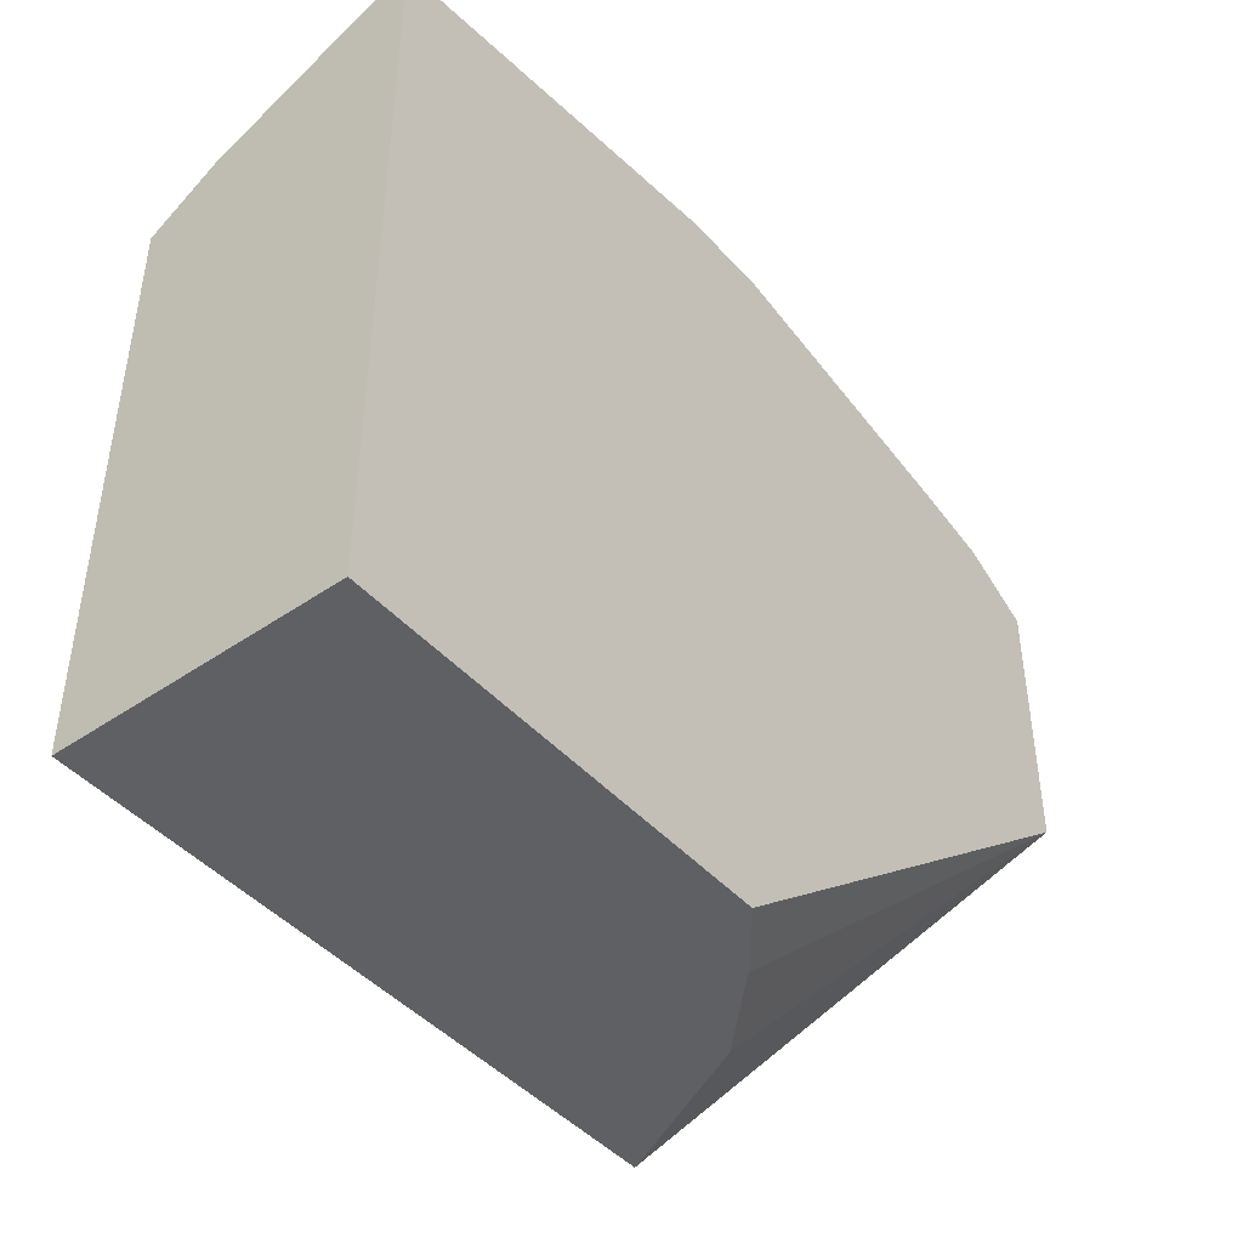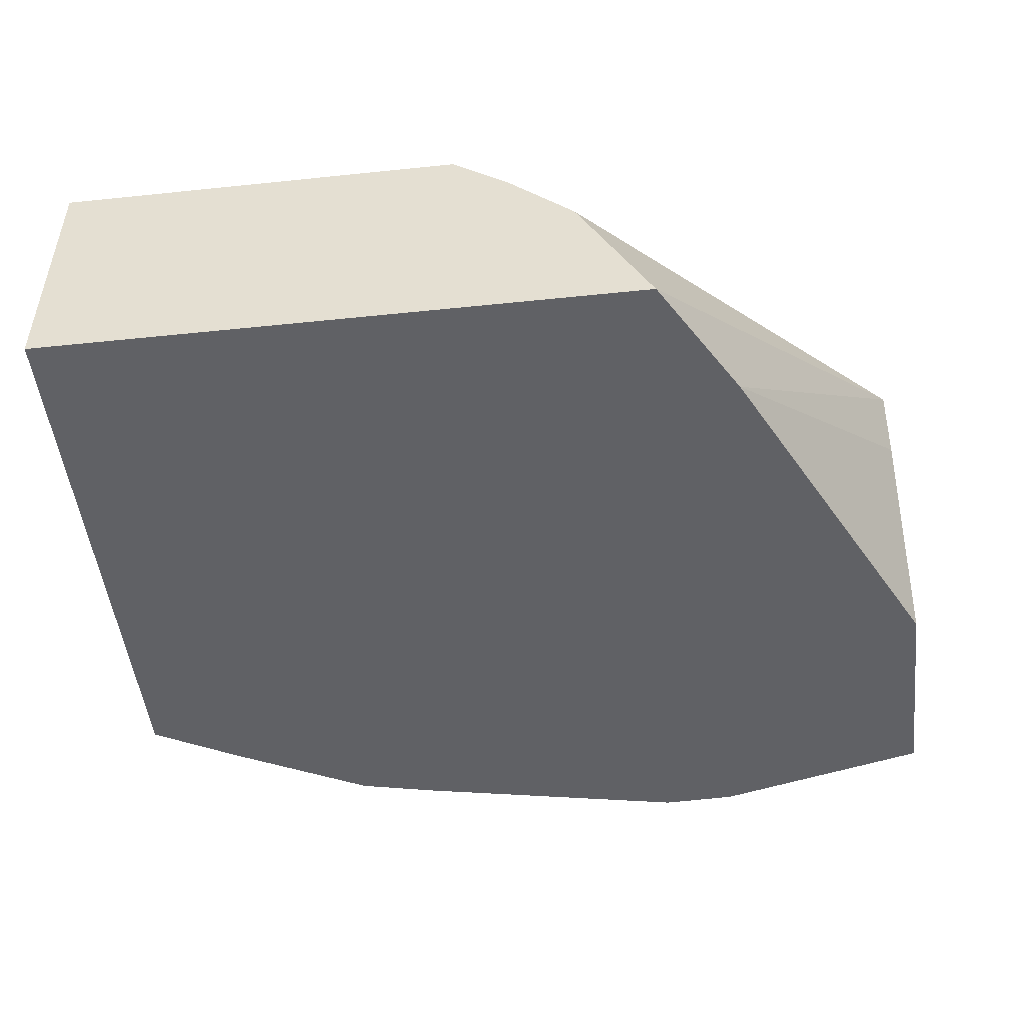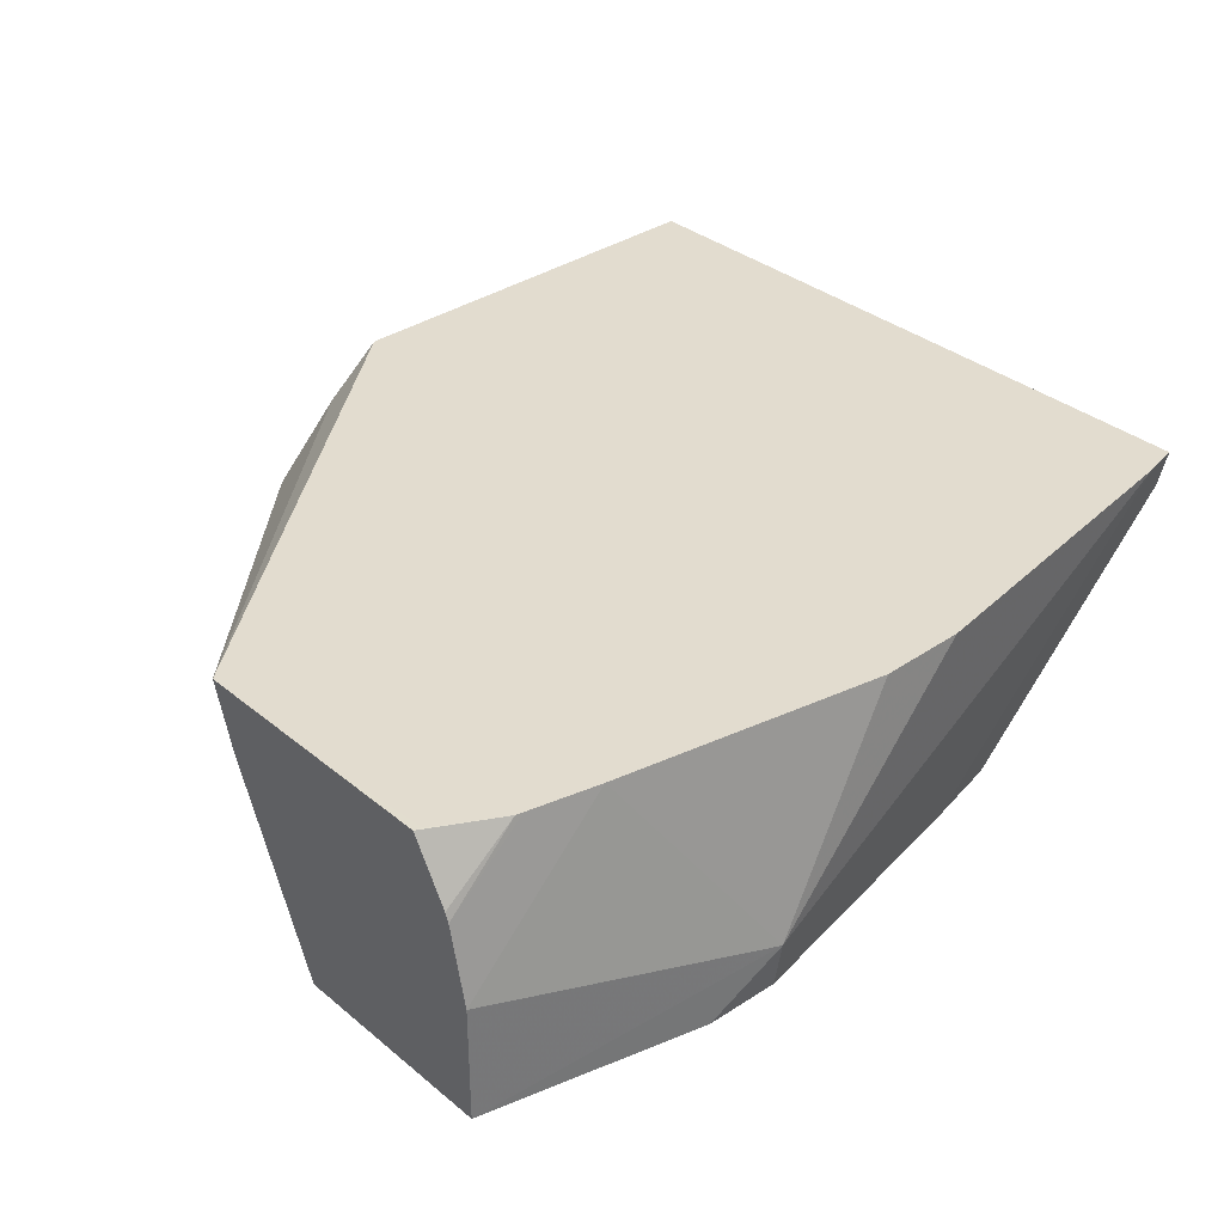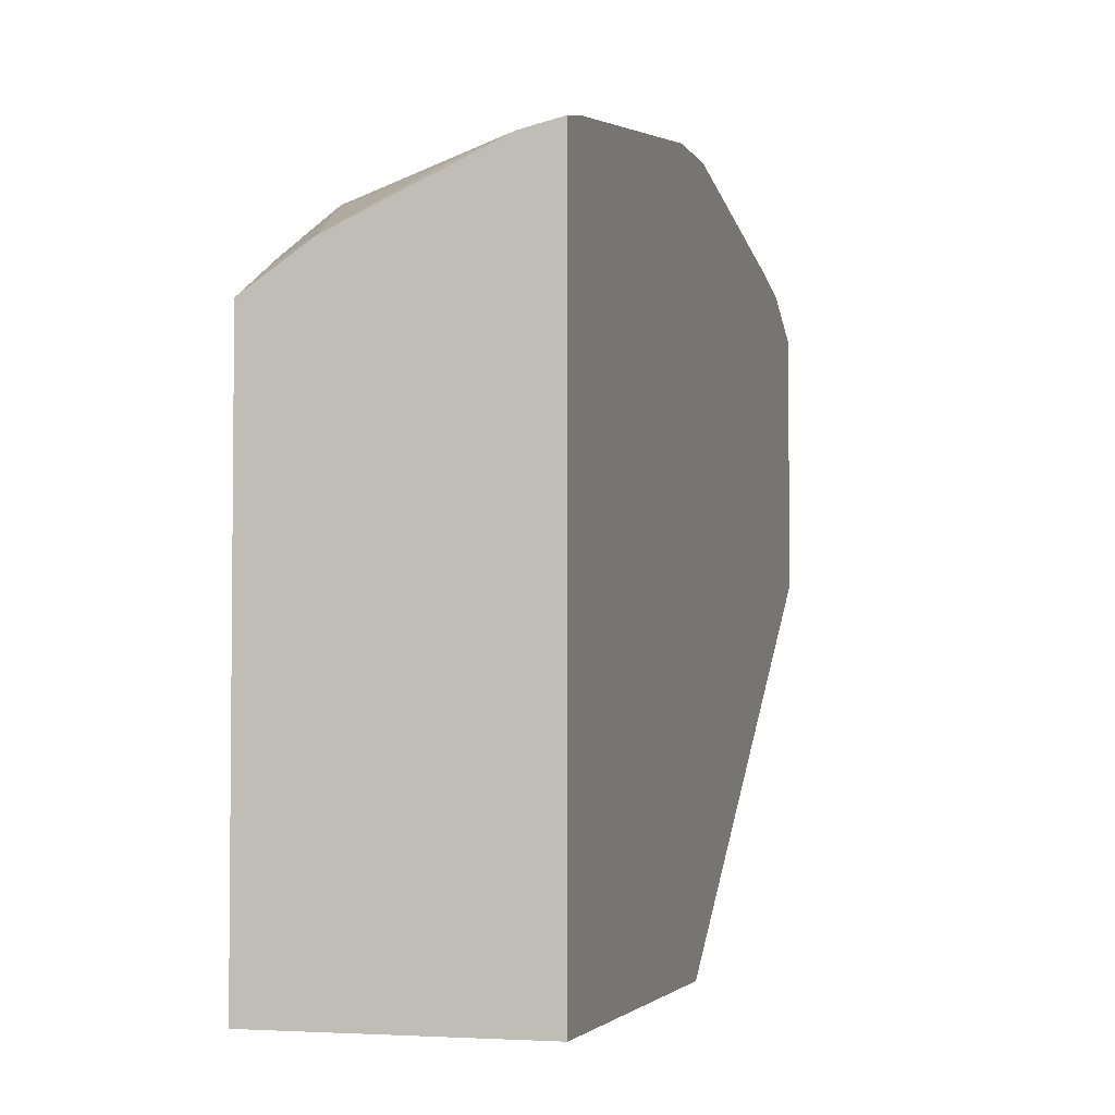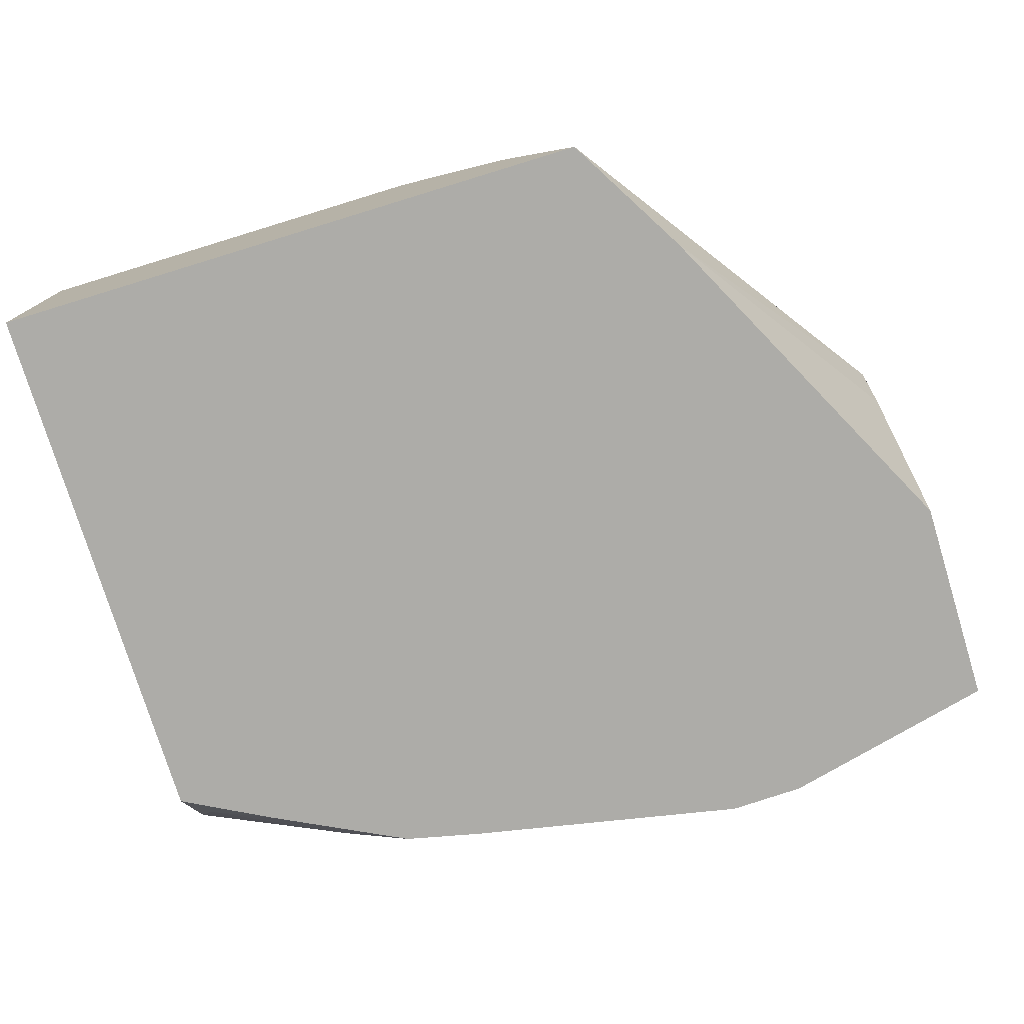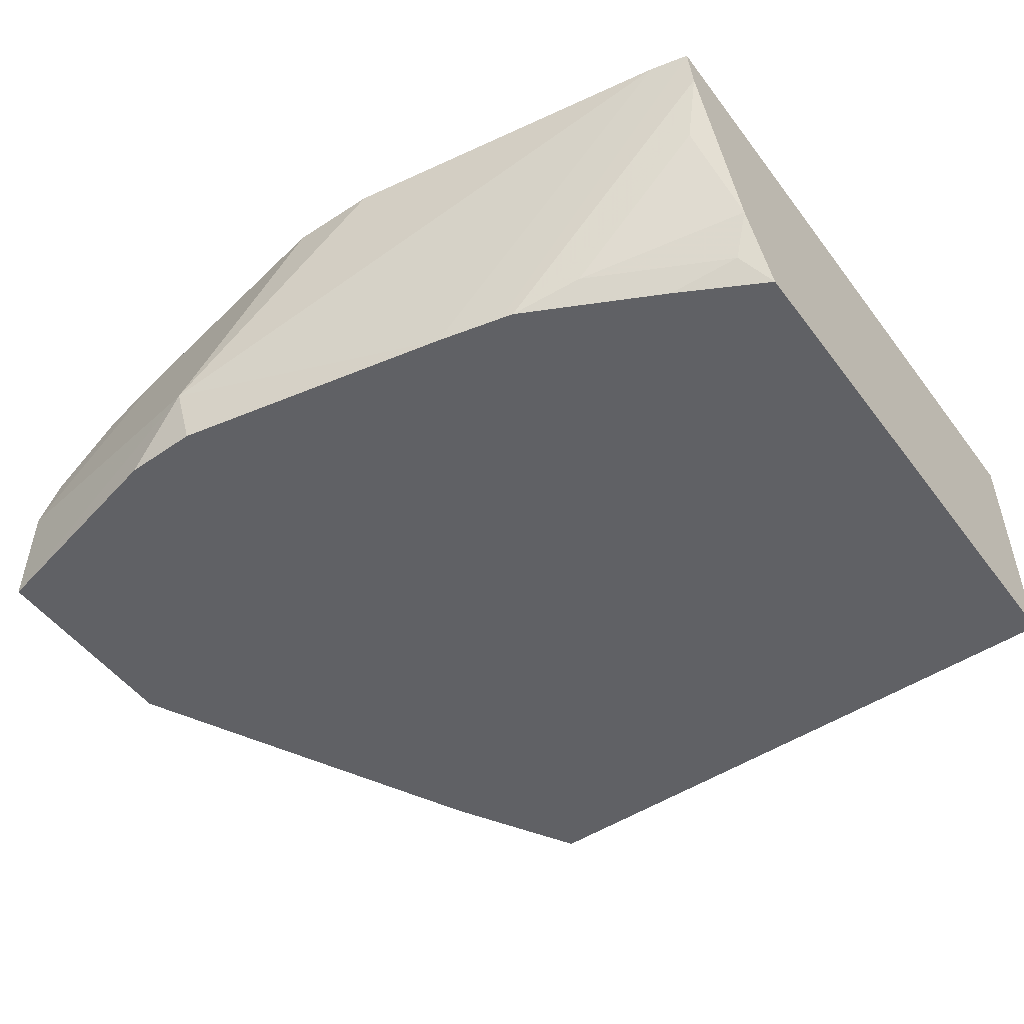
<metadata>
{"format":"obj","ext":"obj","renderer":"f3d","projection":"perspective","resolution":1024,"background":"white","views":[{"elev":-44.6,"azim":-51.3,"up":"+Y"},{"elev":-49.1,"azim":6.6,"up":"+Z"},{"elev":34.6,"azim":137.5,"up":"+Z"},{"elev":-3.4,"azim":-74.0,"up":"+Y"},{"elev":-76.6,"azim":17.0,"up":"+Z"},{"elev":-50.2,"azim":-144.4,"up":"+Z"}]}
</metadata>
<code>
v 0.3191 -0.5018 0.4155
v 0.3191 -0.331 0.4155
v 0.3191 -0.5018 0.3488
v 0.424 -0.5018 0.4155
v 0.3287 -0.3289 0.4155
v 0.3191 -0.331 0.4154
v 0.3191 -0.3623 0.3488
v 0.4746 -0.5018 0.3488
v 0.4384 -0.5018 0.4039
v 0.5384 -0.4087 0.4155
v 0.3954 -0.3289 0.3488
v 0.413 -0.3159 0.4155
v 0.4673 -0.3115 0.3635
v 0.3789 -0.3325 0.3488
v 0.3191 -0.3332 0.4056
v 0.3191 -0.351 0.3655
v 0.3245 -0.3548 0.3548
v 0.3413 -0.3505 0.3488
v 0.4934 -0.4699 0.3488
v 0.4673 -0.5018 0.3635
v 0.4557 -0.5018 0.3866
v 0.4615 -0.5018 0.375
v 0.5384 -0.4033 0.3988
v 0.5384 -0.371 0.4155
v 0.4654 -0.3152 0.3488
v 0.4346 -0.3159 0.4155
v 0.5019 -0.3289 0.4155
v 0.5384 -0.3289 0.3789
v 0.5384 -0.3289 0.3488
v 0.484 -0.3157 0.3488
v 0.3759 -0.3332 0.3488
v 0.3418 -0.3375 0.3721
v 0.3245 -0.3375 0.3894
v 0.3591 -0.3375 0.3548
v 0.5384 -0.3818 0.3488
v 0.5384 -0.3428 0.4155
v 0.5365 -0.3423 0.4155
v 0.5192 -0.3327 0.4155
v 0.5384 -0.3332 0.3983
v 0.5384 -0.3293 0.381
v 0.5384 -0.3341 0.4007
v 0.5212 -0.3332 0.4155
v 0.5334 -0.3403 0.4155
f 10 36 24
f 11 13 25
f 13 27 28
f 13 26 27
f 10 41 36
f 13 28 29
f 12 26 13
f 10 39 41
f 10 35 29
f 10 28 40
f 10 29 28
f 10 23 35
f 10 19 23
f 10 22 20
f 10 21 22
f 13 29 30
f 9 21 10
f 10 40 39
f 13 30 25
f 19 35 23
f 15 32 33
f 8 10 20
f 39 42 41
f 38 42 39
f 36 43 37
f 36 42 43
f 36 41 42
f 31 34 32
f 27 40 28
f 14 31 15
f 27 39 40
f 24 36 37
f 17 31 18
f 17 34 31
f 16 34 17
f 16 32 34
f 16 33 32
f 15 31 32
f 15 33 16
f 27 38 39
f 8 19 10
f 5 11 6
f 7 16 17
f 1 42 38
f 1 43 42
f 1 37 43
f 1 24 37
f 1 10 24
f 1 4 10
f 1 9 4
f 1 21 9
f 1 22 21
f 1 20 22
f 1 3 8
f 1 7 3
f 1 16 7
f 1 15 16
f 1 6 15
f 1 2 6
f 7 17 18
f 1 38 27
f 1 27 26
f 1 8 20
f 1 12 5
f 6 14 15
f 5 13 11
f 5 12 13
f 6 11 14
f 4 9 10
f 3 19 8
f 3 29 35
f 3 30 29
f 3 35 19
f 3 11 25
f 3 14 11
f 3 31 14
f 3 18 31
f 3 7 18
f 2 5 6
f 1 5 2
f 3 25 30
f 1 26 12

</code>
